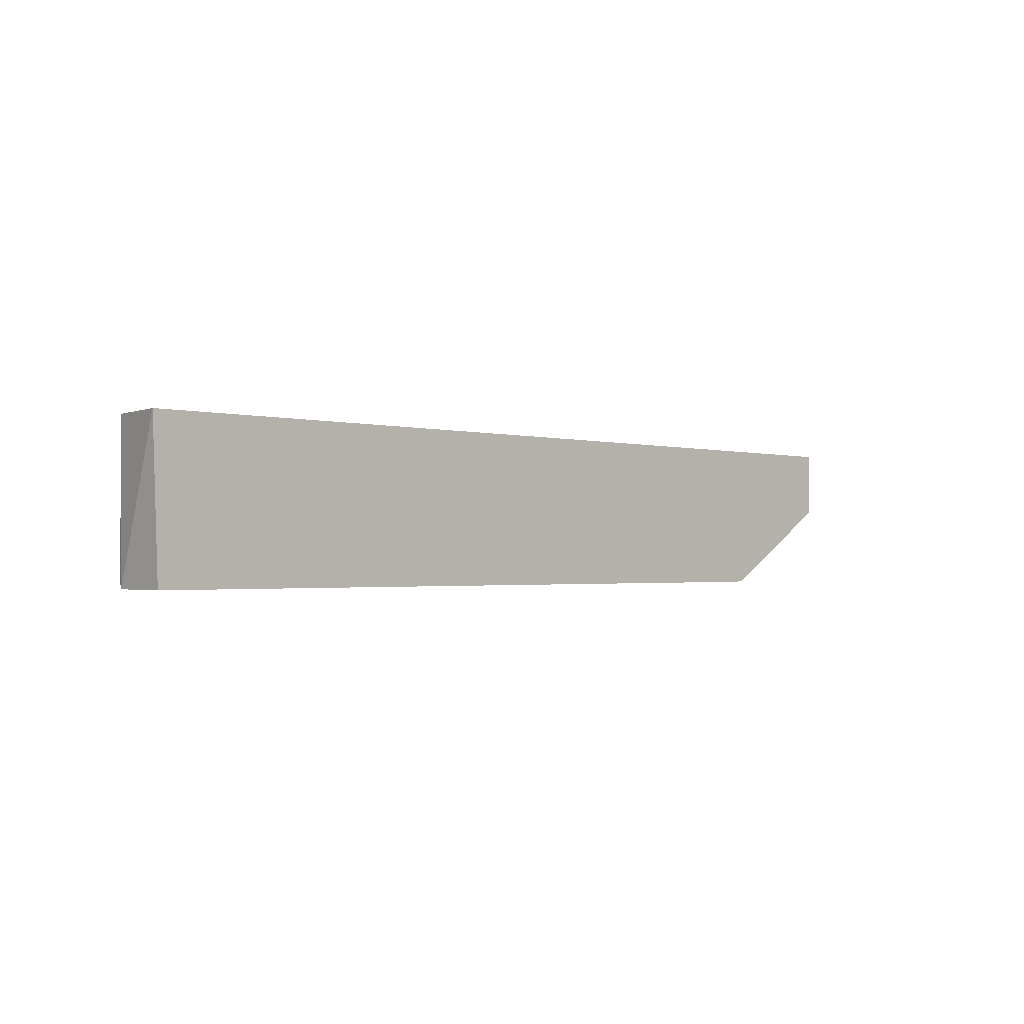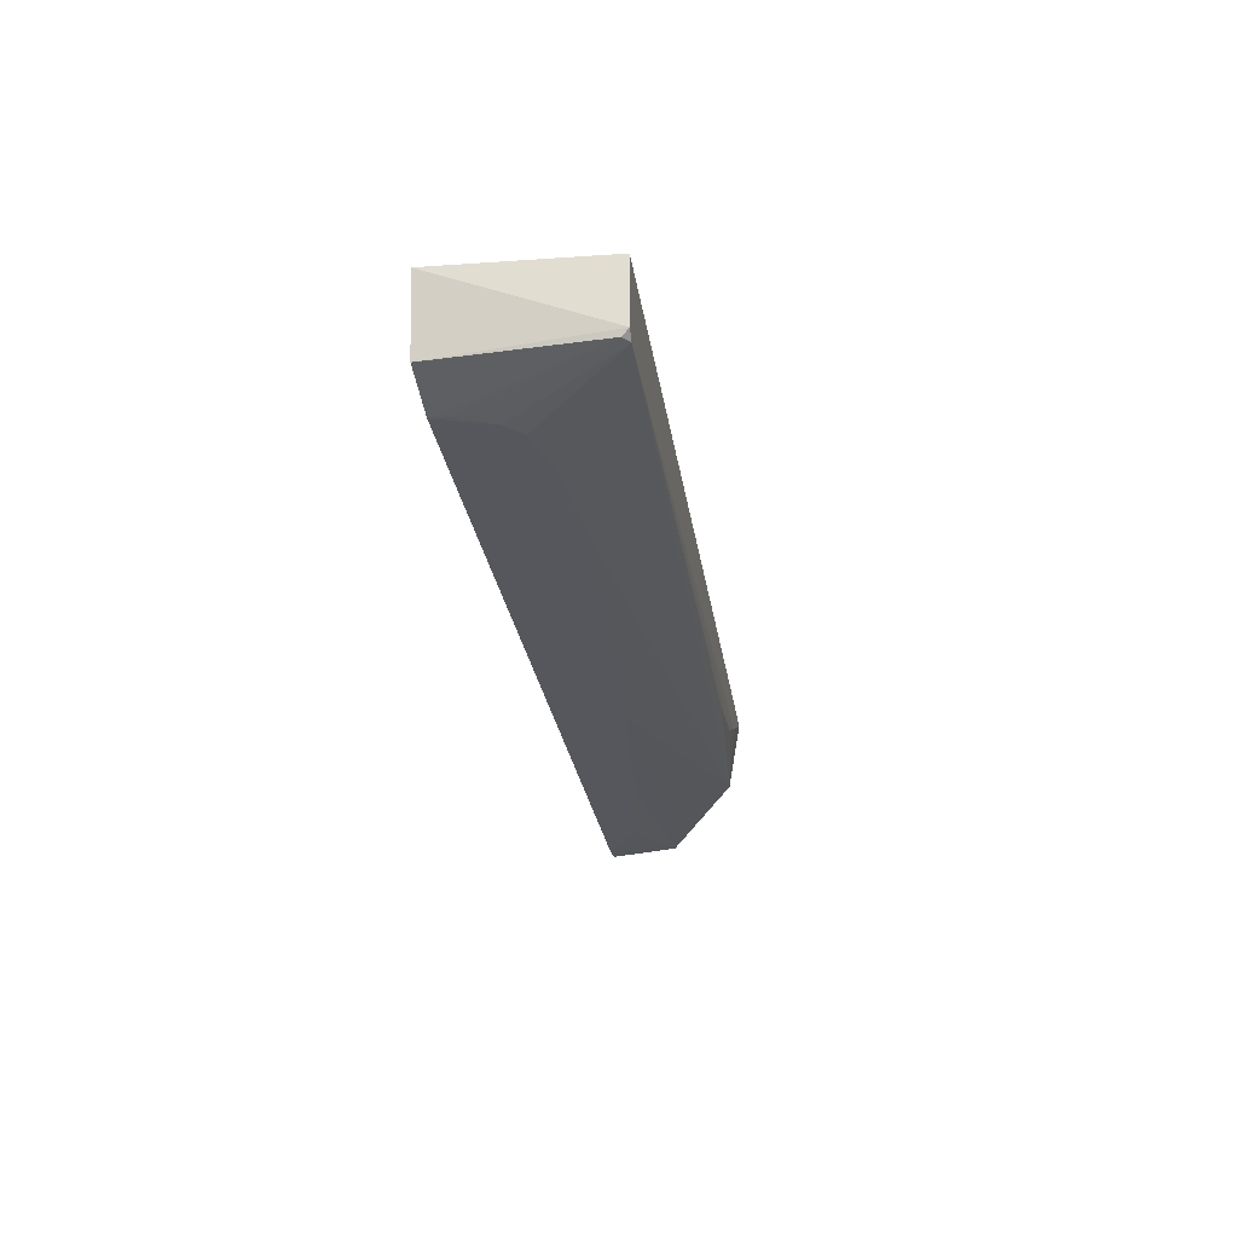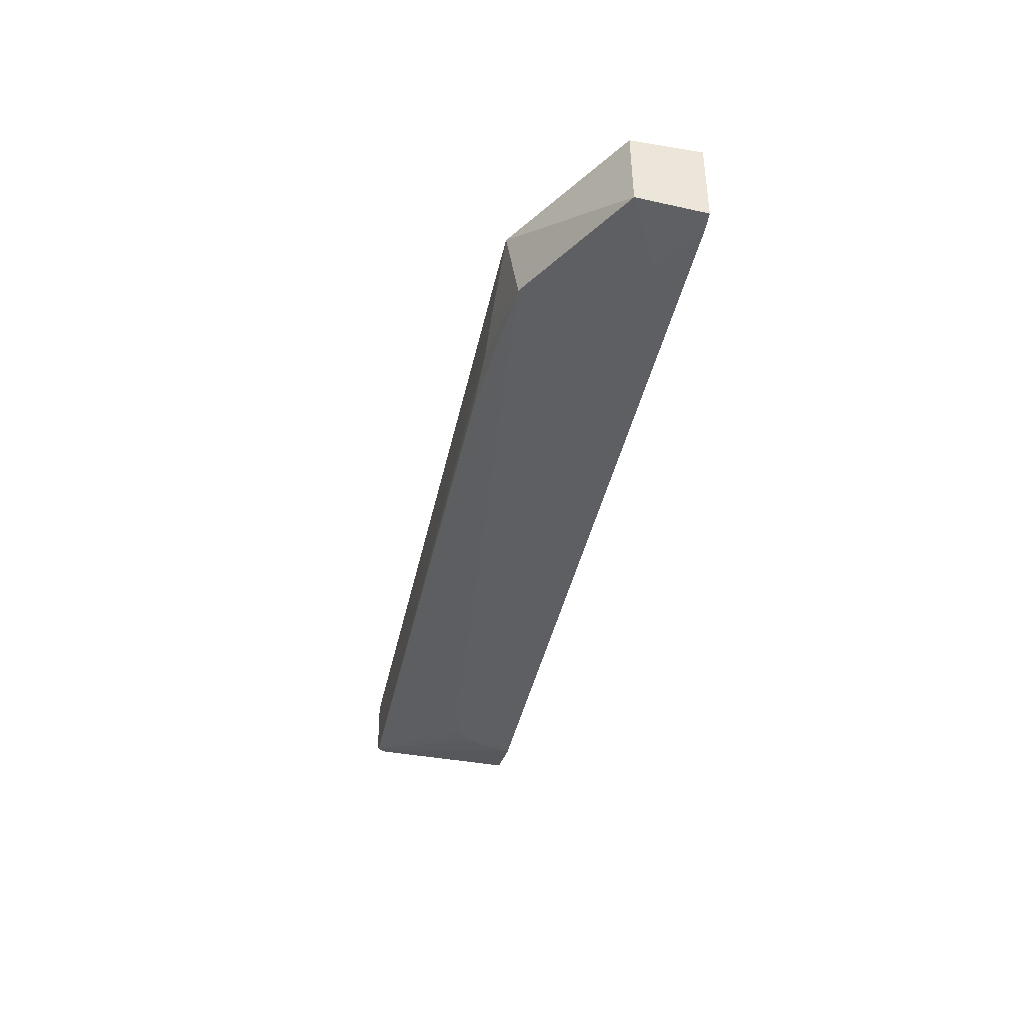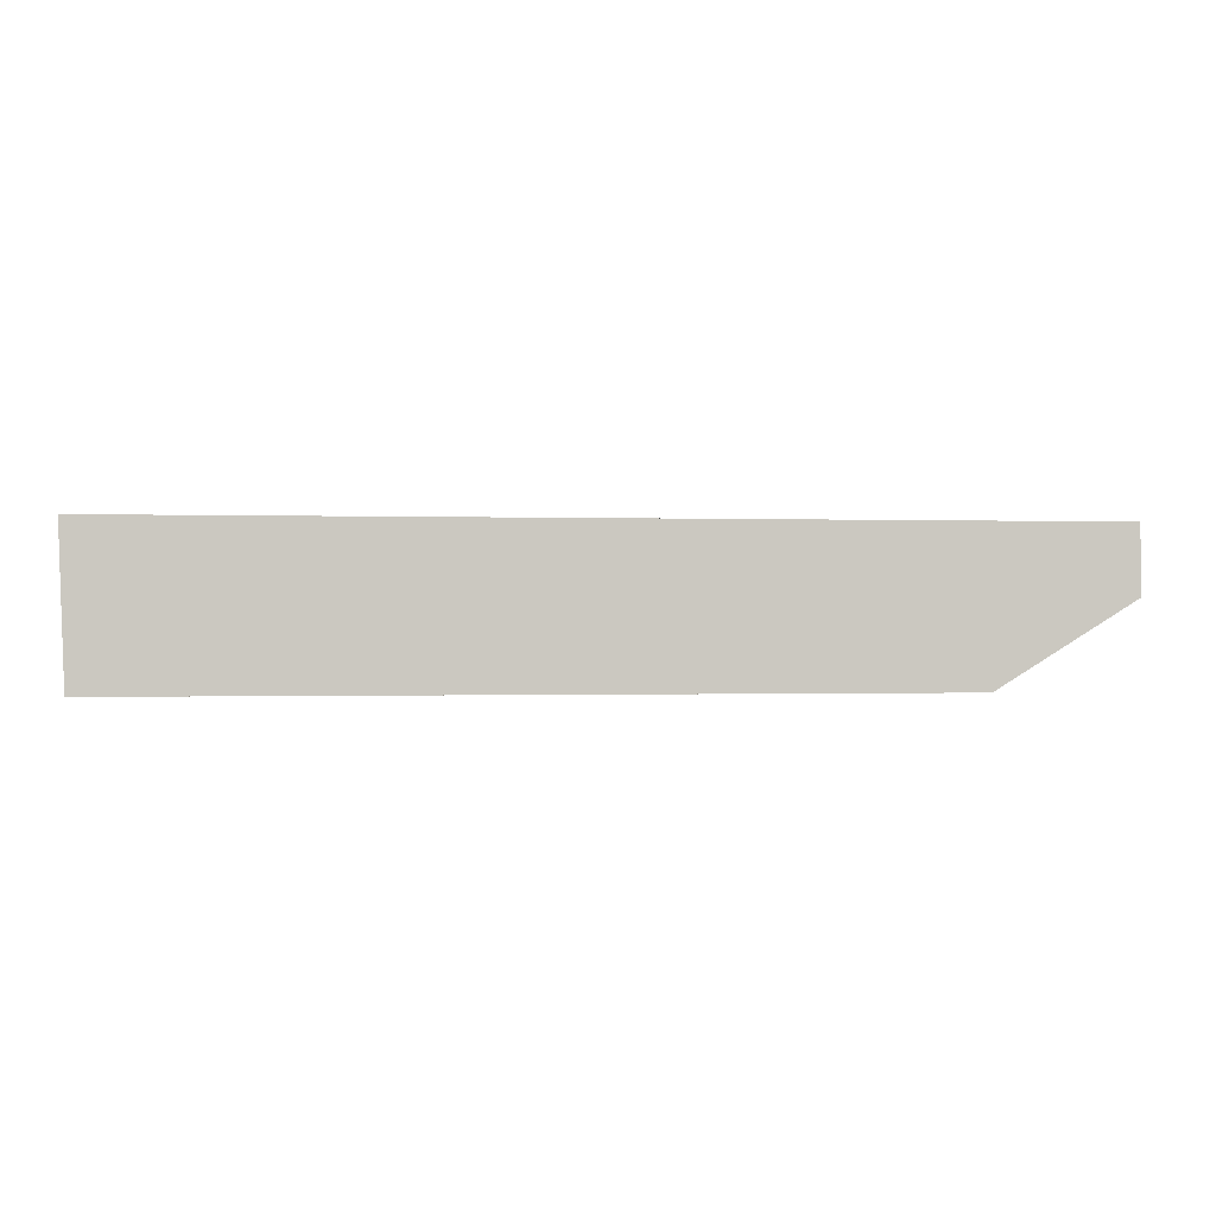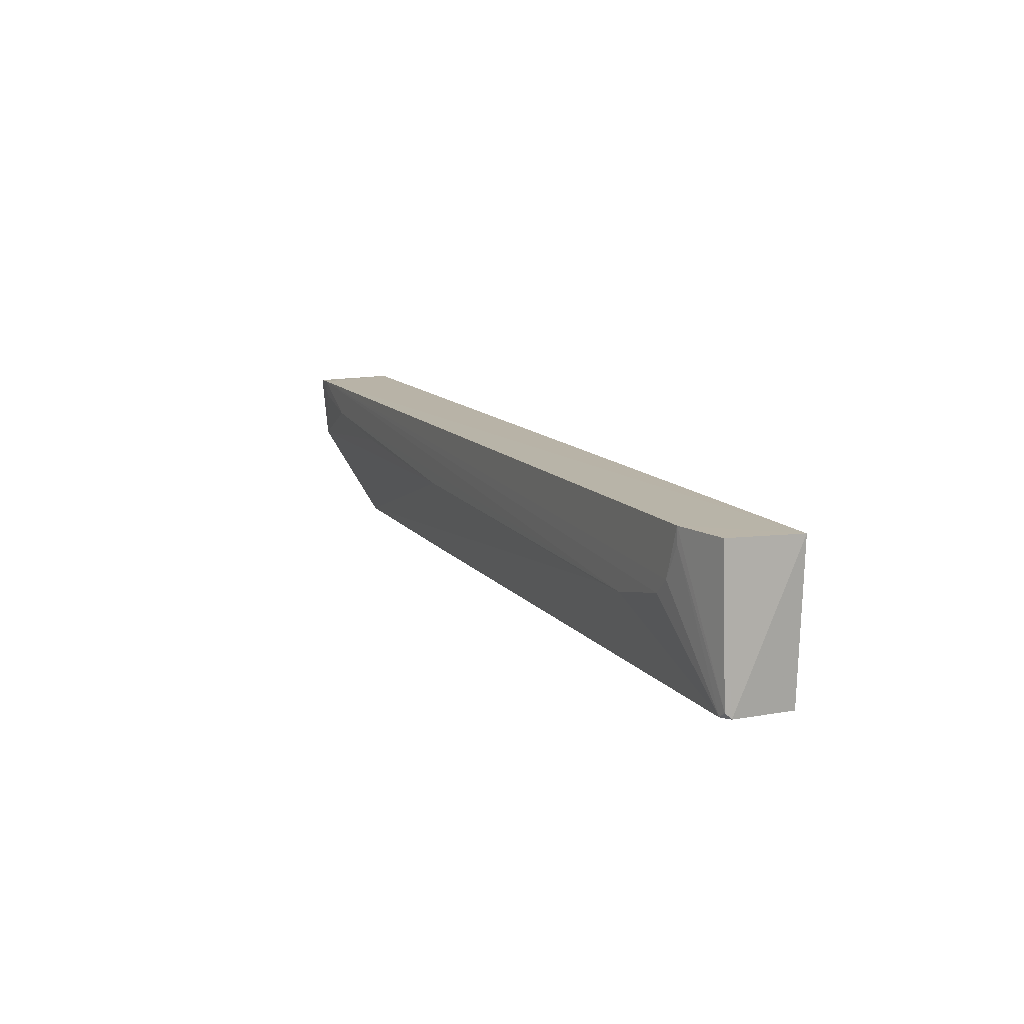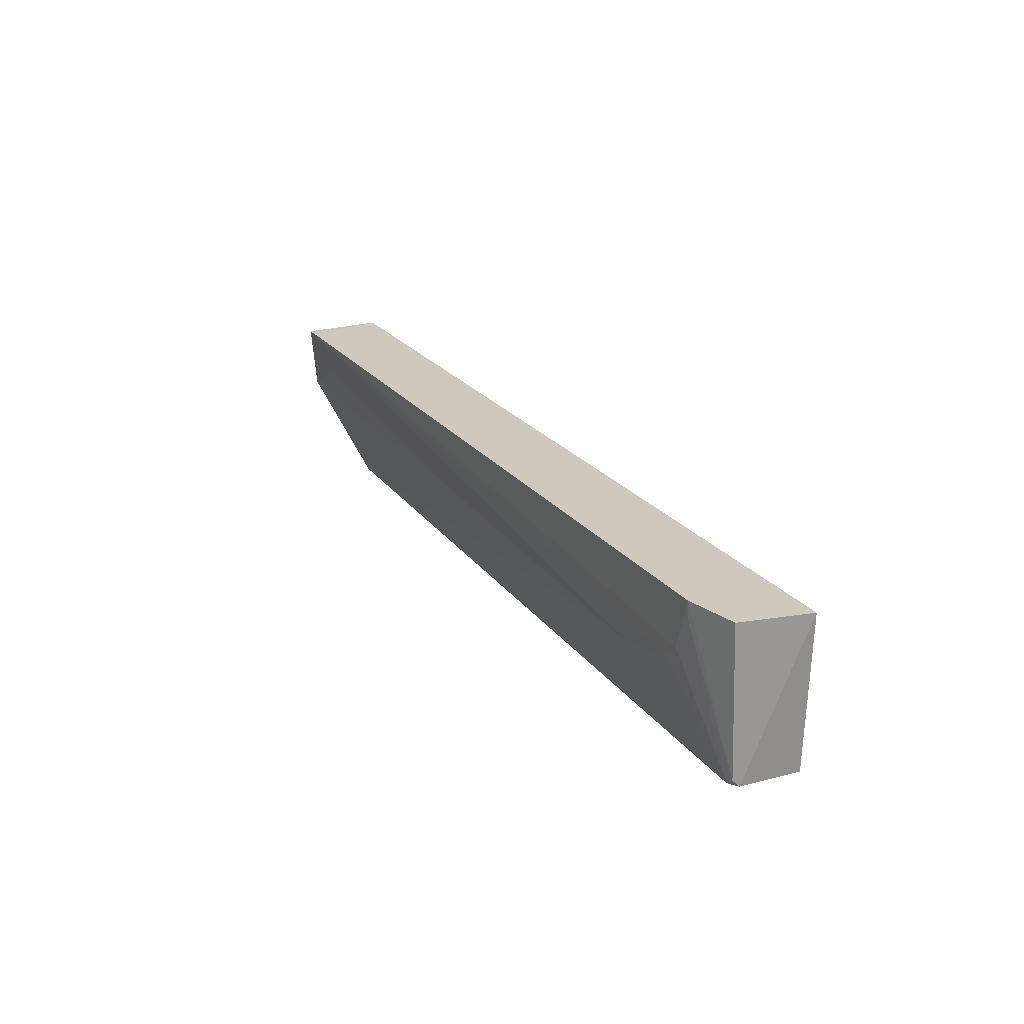
<metadata>
{"format":"obj","ext":"obj","renderer":"f3d","projection":"perspective","resolution":1024,"background":"white","views":[{"elev":-1.8,"azim":135.2,"up":"+Z"},{"elev":-27.5,"azim":98.6,"up":"+Y"},{"elev":-40.2,"azim":-101.6,"up":"+Y"},{"elev":-1.7,"azim":174.5,"up":"+Z"},{"elev":13.1,"azim":64.5,"up":"+Z"},{"elev":22.6,"azim":63.0,"up":"+Z"}]}
</metadata>
<code>
v 0.05155 -0.02256 0.01523
v 0.05021 -0.02928 0.01527
v 0.05069 -0.02836 0.0005845
v -0.02517 -0.02257 0.0008426
v -0.038 -0.02257 0.01523
v 0.05093 -0.0226 0.0005494
v -0.03633 -0.03056 0.01532
v -0.01874 -0.02576 0.0008106
v 0.04213 -0.03043 0.008997
v -0.03798 -0.02993 0.008888
v -0.02036 -0.02257 0.0008012
v 0.05047 -0.02892 0.00117
v 0.04515 -0.03043 0.01528
v -0.038 -0.03049 0.01524
v -0.038 -0.02257 0.008815
v -0.02514 -0.0289 0.001938
v -0.004302 -0.03039 0.009081
v 0.04363 -0.03044 0.01048
v -0.03636 -0.03046 0.01375
v -0.009104 -0.02804 0.0009638
v 0.04981 -0.02899 0.0005879
v 0.03578 -0.0304 0.007484
v -0.03154 -0.03046 0.01221
v -0.01544 -0.02731 0.0008855
v 0.04515 -0.03038 0.01368
v 0.03257 -0.03039 0.00748
v -0.02194 -0.03039 0.01065
f 1 2 3
f 6 1 3
f 7 1 5
f 11 8 4
f 11 6 8
f 11 1 6
f 12 3 2
f 13 2 1
f 13 1 7
f 13 12 2
f 14 7 5
f 15 4 10
f 15 11 4
f 15 5 1
f 15 1 11
f 15 14 5
f 15 10 14
f 16 10 4
f 16 4 8
f 17 10 16
f 18 13 7
f 18 7 9
f 19 14 10
f 19 7 14
f 21 3 12
f 21 18 9
f 21 16 20
f 21 8 6
f 21 6 3
f 22 9 7
f 22 21 9
f 23 7 19
f 23 22 7
f 23 17 22
f 23 19 10
f 24 20 16
f 24 16 8
f 24 21 20
f 24 8 21
f 25 21 12
f 25 12 13
f 25 13 18
f 25 18 21
f 26 22 17
f 26 17 16
f 26 16 21
f 26 21 22
f 27 23 10
f 27 10 17
f 27 17 23

</code>
